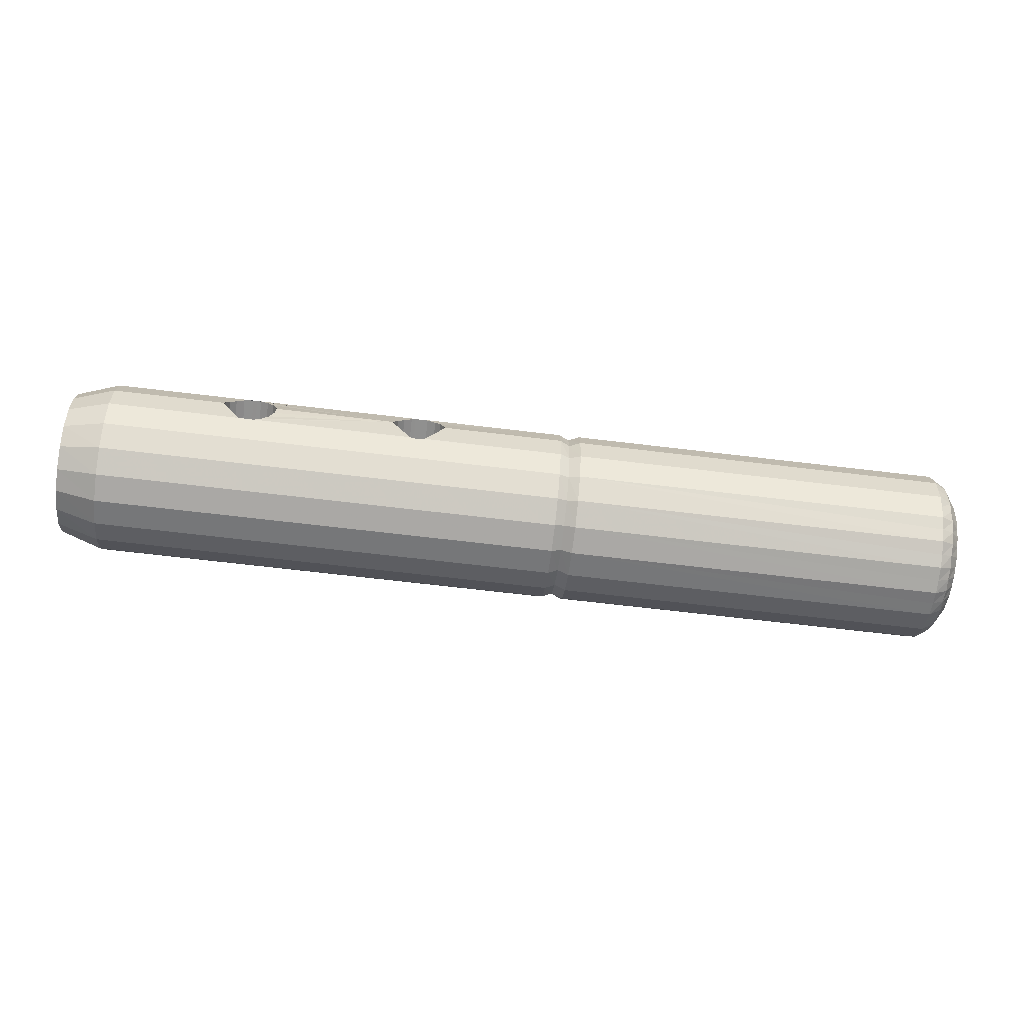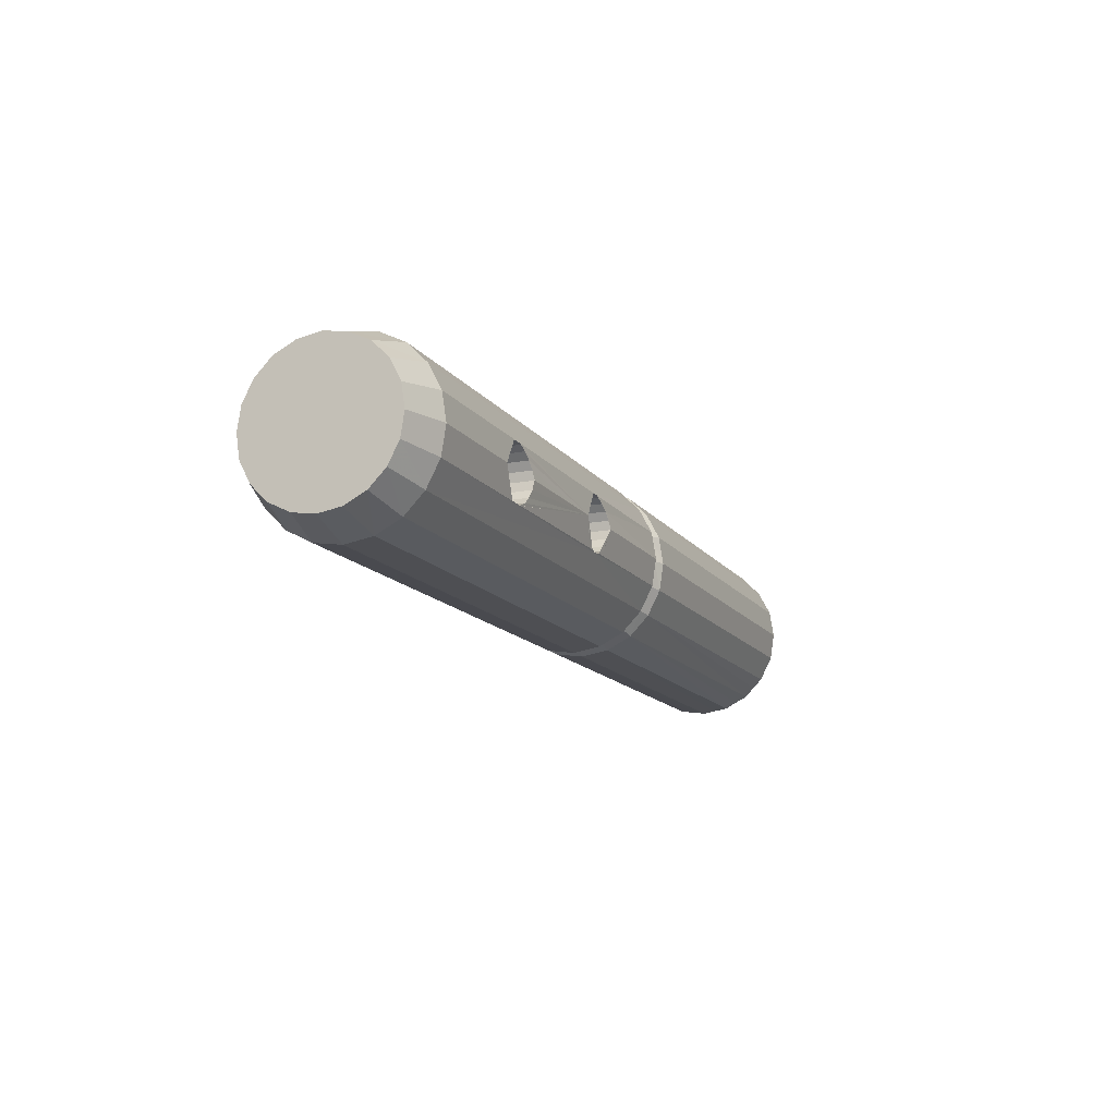
<metadata>
{"format":"obj","ext":"obj","renderer":"f3d","projection":"perspective","resolution":1024,"background":"white","views":[{"elev":-66.1,"azim":-6.9,"up":"+Y"},{"elev":-14.0,"azim":-67.1,"up":"+Y"}]}
</metadata>
<code>
v 0.2084 0.006527 -0.6714
v 0.2072 0.007095 -0.6714
v 0.206 0.003291 -0.6714
v 0.2092 0.005642 -0.6714
v 0.2098 0.004527 -0.6714
v 0.21 0.003291 -0.6714
v 0.2098 0.002055 -0.6714
v 0.2092 0.0009397 -0.6714
v 0.2084 5.479e-05 -0.6714
v 0.2072 -0.0005134 -0.6714
v 0.206 -0.0007091 -0.6714
v 0.2048 -0.0005134 -0.6714
v 0.2037 5.479e-05 -0.6714
v 0.2028 0.0009397 -0.6714
v 0.2022 0.002055 -0.6714
v 0.202 0.003291 -0.6714
v 0.2022 0.004527 -0.6714
v 0.2028 0.005642 -0.6714
v 0.2037 0.006527 -0.6714
v 0.2048 0.007095 -0.6714
v 0.206 0.007291 -0.6714
v 0.2072 0.007095 -0.6552
v 0.2084 0.006527 -0.6551
v 0.2092 0.005642 -0.655
v 0.2098 0.004527 -0.6548
v 0.21 0.003291 -0.6546
v 0.21 0.003323 -0.6546
v 0.2098 0.002055 -0.6548
v 0.2092 0.0009397 -0.655
v 0.2084 5.479e-05 -0.6551
v 0.2072 -0.0005134 -0.6552
v 0.206 -0.0007091 -0.6553
v 0.2071 -0.0005395 -0.6552
v 0.2049 -0.0005395 -0.6552
v 0.2048 -0.0005134 -0.6552
v 0.2037 5.479e-05 -0.6551
v 0.2028 0.0009397 -0.655
v 0.2022 0.002055 -0.6548
v 0.202 0.003291 -0.6546
v 0.202 0.003323 -0.6546
v 0.2022 0.004527 -0.6548
v 0.2028 0.005642 -0.655
v 0.2037 0.006527 -0.6551
v 0.2048 0.007095 -0.6552
v 0.2053 0.007186 -0.6552
v 0.206 0.007291 -0.6553
v 0.2067 0.007186 -0.6552
v 0.2274 0.003323 -0.6546
v 0.2274 0.007186 -0.6552
v 0.1847 0.003323 -0.6546
v 0.1847 0.003291 -0.6546
v 0.1845 0.002055 -0.6548
v 0.1839 0.0009397 -0.655
v 0.183 5.479e-05 -0.6551
v 0.1819 -0.0005134 -0.6552
v 0.1818 -0.0005395 -0.6552
v 0.2885 -0.001936 -0.6688
v 0.288 -0.005627 -0.67
v 0.2885 -0.00192 -0.6698
v 0.288 -0.005145 -0.6714
v 0.2885 -0.001151 -0.6703
v 0.288 -0.00429 -0.6726
v 0.2885 -0.000838 -0.6713
v 0.288 -0.003397 -0.6738
v 0.2885 7.253e-05 -0.6716
v 0.288 -0.002208 -0.6747
v 0.2885 0.0006515 -0.6723
v 0.288 -0.0009916 -0.6756
v 0.2885 0.001614 -0.6724
v 0.288 0.000415 -0.676
v 0.2885 0.002403 -0.6729
v 0.288 0.001836 -0.6765
v 0.2885 0.003323 -0.6726
v 0.288 0.003323 -0.6765
v 0.2885 0.004244 -0.6729
v 0.288 0.00481 -0.6765
v 0.2885 0.005032 -0.6724
v 0.288 0.006231 -0.676
v 0.2885 0.005995 -0.6723
v 0.288 0.007638 -0.6756
v 0.2885 0.006574 -0.6716
v 0.288 0.008855 -0.6747
v 0.2885 0.007484 -0.6713
v 0.288 0.01004 -0.6738
v 0.2885 0.007797 -0.6703
v 0.288 0.01094 -0.6726
v 0.2885 0.008567 -0.6698
v 0.288 0.01179 -0.6714
v 0.2885 0.008583 -0.6688
v 0.288 0.01227 -0.67
v 0.2885 0.009136 -0.668
v 0.288 0.01271 -0.6686
v 0.2885 0.008853 -0.6671
v 0.288 0.01273 -0.6671
v 0.2885 0.009136 -0.6662
v 0.288 0.01271 -0.6656
v 0.2885 0.008583 -0.6654
v 0.288 0.01227 -0.6642
v 0.2885 0.008567 -0.6644
v 0.288 0.01179 -0.6628
v 0.2885 0.007797 -0.6638
v 0.288 0.01094 -0.6616
v 0.2885 0.007484 -0.6629
v 0.288 0.01004 -0.6604
v 0.2885 0.006574 -0.6626
v 0.288 0.008855 -0.6595
v 0.2885 0.005995 -0.6618
v 0.288 0.007638 -0.6586
v 0.2885 0.005032 -0.6618
v 0.288 0.006231 -0.6581
v 0.2885 0.004244 -0.6613
v 0.288 0.00481 -0.6577
v 0.2885 0.003323 -0.6616
v 0.288 0.003323 -0.6577
v 0.2885 0.002403 -0.6613
v 0.288 0.001836 -0.6577
v 0.2885 0.001614 -0.6618
v 0.288 0.000415 -0.6581
v 0.2885 0.0006515 -0.6618
v 0.288 -0.0009916 -0.6586
v 0.2885 7.253e-05 -0.6626
v 0.288 -0.002208 -0.6595
v 0.2885 -0.000838 -0.6629
v 0.288 -0.003397 -0.6604
v 0.2885 -0.001151 -0.6638
v 0.288 -0.00429 -0.6616
v 0.2885 -0.00192 -0.6644
v 0.288 -0.005145 -0.6628
v 0.2885 -0.001936 -0.6654
v 0.288 -0.005627 -0.6642
v 0.2885 -0.002489 -0.6662
v 0.288 -0.006064 -0.6656
v 0.2885 -0.002207 -0.6671
v 0.288 -0.006088 -0.6671
v 0.2885 -0.002489 -0.668
v 0.288 -0.006064 -0.6686
v 0.2288 0.01027 -0.6575
v 0.2288 0.01289 -0.6601
v 0.2274 0.01067 -0.657
v 0.2274 0.01344 -0.6597
v 0.2288 0.01291 -0.6601
v 0.2274 0.01521 -0.6632
v 0.2288 0.01521 -0.6632
v 0.2274 0.01582 -0.6671
v 0.2288 0.01515 -0.6671
v 0.2304 0.01344 -0.6597
v 0.2304 0.01521 -0.6632
v 0.2304 0.01582 -0.6671
v 0.2849 0.008928 -0.6561
v 0.2866 0.008497 -0.6569
v 0.2849 0.01067 -0.657
v 0.2867 0.01001 -0.6579
v 0.2849 0.01205 -0.6584
v 0.2866 0.01138 -0.659
v 0.2849 0.01344 -0.6597
v 0.2867 0.01253 -0.6604
v 0.2849 0.01432 -0.6615
v 0.2866 0.01348 -0.6619
v 0.2849 0.01521 -0.6632
v 0.2867 0.01414 -0.6636
v 0.2849 0.01552 -0.6652
v 0.2866 0.01458 -0.6653
v 0.2849 0.01582 -0.6671
v 0.2867 0.0147 -0.6671
v 0.2849 0.01552 -0.669
v 0.2866 0.01458 -0.6689
v 0.2849 0.01521 -0.671
v 0.2867 0.01414 -0.6706
v 0.2849 0.01432 -0.6727
v 0.2866 0.01348 -0.6723
v 0.2849 0.01344 -0.6744
v 0.2867 0.01253 -0.6738
v 0.2849 0.01205 -0.6758
v 0.2866 0.01138 -0.6752
v 0.2849 0.01067 -0.6772
v 0.2867 0.01001 -0.6763
v 0.2849 0.008928 -0.6781
v 0.2866 0.008497 -0.6772
v 0.2849 0.007186 -0.679
v 0.2867 0.006839 -0.6779
v 0.2849 0.005255 -0.6793
v 0.2866 0.005106 -0.6783
v 0.2849 0.003323 -0.6796
v 0.2867 0.003323 -0.6785
v 0.2849 0.001392 -0.6793
v 0.2866 0.00154 -0.6783
v 0.2849 -0.0005395 -0.679
v 0.2867 -0.0001927 -0.6779
v 0.2849 -0.002282 -0.6781
v 0.2866 -0.001851 -0.6772
v 0.2849 -0.004024 -0.6772
v 0.2867 -0.003364 -0.6763
v 0.2849 -0.005407 -0.6758
v 0.2866 -0.004736 -0.6752
v 0.2849 -0.00679 -0.6744
v 0.2867 -0.005881 -0.6738
v 0.2849 -0.007677 -0.6727
v 0.2866 -0.006832 -0.6723
v 0.2849 -0.008565 -0.671
v 0.2867 -0.007497 -0.6706
v 0.2849 -0.008871 -0.669
v 0.2866 -0.007933 -0.6689
v 0.2849 -0.009177 -0.6671
v 0.2867 -0.008054 -0.6671
v 0.2849 -0.008871 -0.6652
v 0.2866 -0.007933 -0.6653
v 0.2849 -0.008565 -0.6632
v 0.2867 -0.007497 -0.6636
v 0.2849 -0.007677 -0.6615
v 0.2866 -0.006832 -0.6619
v 0.2849 -0.00679 -0.6597
v 0.2867 -0.005881 -0.6604
v 0.2849 -0.005407 -0.6584
v 0.2866 -0.004736 -0.659
v 0.2849 -0.004024 -0.657
v 0.2867 -0.003364 -0.6579
v 0.2849 -0.002282 -0.6561
v 0.2866 -0.001851 -0.6569
v 0.2849 -0.0005395 -0.6552
v 0.2867 -0.0001927 -0.6563
v 0.2849 0.001392 -0.6549
v 0.2866 0.00154 -0.6558
v 0.2849 0.003323 -0.6546
v 0.2867 0.003323 -0.6557
v 0.2849 0.005255 -0.6549
v 0.2866 0.005106 -0.6558
v 0.2849 0.007186 -0.6552
v 0.2867 0.006839 -0.6563
v 0.1546 -0.006642 -0.6703
v 0.1546 -0.005154 -0.6733
v 0.1606 -0.00679 -0.6744
v 0.1606 -0.008565 -0.671
v 0.1546 -0.002836 -0.6756
v 0.1606 -0.004024 -0.6772
v 0.1546 8.522e-05 -0.6771
v 0.1606 -0.0005395 -0.679
v 0.1546 0.003323 -0.6776
v 0.1606 0.003323 -0.6796
v 0.1546 0.006561 -0.6771
v 0.1606 0.007186 -0.679
v 0.1546 0.009482 -0.6756
v 0.1606 0.01067 -0.6772
v 0.1546 0.0118 -0.6733
v 0.1606 0.01344 -0.6744
v 0.1546 0.01329 -0.6703
v 0.1606 0.01521 -0.671
v 0.1546 0.0138 -0.6671
v 0.1606 0.01582 -0.6671
v 0.1546 0.01329 -0.6639
v 0.1606 0.01521 -0.6632
v 0.1546 0.0118 -0.6609
v 0.1606 0.01344 -0.6597
v 0.1546 0.009482 -0.6586
v 0.1606 0.01067 -0.657
v 0.1546 0.006561 -0.6571
v 0.1606 0.007186 -0.6552
v 0.1546 0.003323 -0.6566
v 0.1606 0.003323 -0.6546
v 0.1546 8.522e-05 -0.6571
v 0.1606 -0.0005395 -0.6552
v 0.1546 -0.002836 -0.6586
v 0.1606 -0.004024 -0.657
v 0.1546 -0.005154 -0.6609
v 0.1606 -0.00679 -0.6597
v 0.1546 -0.006642 -0.6639
v 0.1606 -0.008565 -0.6632
v 0.1546 -0.007155 -0.6671
v 0.1606 -0.009177 -0.6671
v 0.1546 0.003323 -0.6671
v 0.18 0.007186 -0.6552
v 0.1807 0.007291 -0.6553
v 0.1813 0.007186 -0.6552
v 0.2274 0.01521 -0.671
v 0.2274 0.01344 -0.6744
v 0.2274 0.01067 -0.6772
v 0.2274 0.007186 -0.679
v 0.2274 0.003323 -0.6796
v 0.2274 -0.0005395 -0.679
v 0.2274 -0.004024 -0.6772
v 0.2274 -0.00679 -0.6744
v 0.2274 -0.008565 -0.671
v 0.2274 -0.009177 -0.6671
v 0.2274 -0.008565 -0.6632
v 0.2274 -0.00679 -0.6597
v 0.2274 -0.004024 -0.657
v 0.1807 -0.0007091 -0.6553
v 0.1796 -0.0005395 -0.6552
v 0.2274 -0.0005395 -0.6552
v 0.1794 -0.0005134 -0.6552
v 0.1783 5.479e-05 -0.6551
v 0.1774 0.0009397 -0.655
v 0.1769 0.002055 -0.6548
v 0.1767 0.003291 -0.6546
v 0.1767 0.003323 -0.6546
v 0.1769 0.004527 -0.6548
v 0.1774 0.005642 -0.655
v 0.1783 0.006527 -0.6551
v 0.1794 0.007095 -0.6552
v 0.2304 0.01521 -0.671
v 0.2304 0.01344 -0.6744
v 0.2304 0.01067 -0.6772
v 0.2304 0.007186 -0.679
v 0.2304 0.003323 -0.6796
v 0.2304 -0.0005395 -0.679
v 0.2304 -0.004024 -0.6772
v 0.2304 -0.00679 -0.6744
v 0.2304 -0.008565 -0.671
v 0.2304 -0.009177 -0.6671
v 0.2304 -0.008565 -0.6632
v 0.2304 -0.00679 -0.6597
v 0.2304 -0.004024 -0.657
v 0.2304 -0.0005395 -0.6552
v 0.2304 0.003323 -0.6546
v 0.2304 0.007186 -0.6552
v 0.2304 0.01067 -0.657
v 0.2288 0.01457 -0.6707
v 0.2288 0.01289 -0.674
v 0.2288 0.01027 -0.6767
v 0.2288 0.006978 -0.6783
v 0.2288 0.003323 -0.6789
v 0.2288 -0.0003313 -0.6783
v 0.2288 -0.003628 -0.6767
v 0.2288 -0.006244 -0.674
v 0.2288 -0.007924 -0.6707
v 0.2288 -0.008503 -0.6671
v 0.2288 -0.007924 -0.6634
v 0.2288 -0.006244 -0.6601
v 0.2288 -0.003628 -0.6575
v 0.2288 -0.0003313 -0.6558
v 0.2288 0.003323 -0.6553
v 0.2288 0.006978 -0.6558
v 0.2885 0.003323 -0.6671
v 0.1819 0.007095 -0.6552
v 0.183 0.006527 -0.6551
v 0.1839 0.005642 -0.655
v 0.1845 0.004527 -0.6548
v 0.183 0.006527 -0.6714
v 0.1839 0.005642 -0.6714
v 0.1819 0.007095 -0.6714
v 0.1807 0.007291 -0.6714
v 0.1794 0.007095 -0.6714
v 0.1783 0.006527 -0.6714
v 0.1774 0.005642 -0.6714
v 0.1769 0.004527 -0.6714
v 0.1767 0.003291 -0.6714
v 0.1769 0.002055 -0.6714
v 0.1774 0.0009397 -0.6714
v 0.1783 5.479e-05 -0.6714
v 0.1794 -0.0005134 -0.6714
v 0.1807 -0.0007091 -0.6714
v 0.1819 -0.0005134 -0.6714
v 0.183 5.479e-05 -0.6714
v 0.1839 0.0009397 -0.6714
v 0.1845 0.002055 -0.6714
v 0.1847 0.003291 -0.6714
v 0.1845 0.004527 -0.6714
v 0.1807 0.003291 -0.6714
f 1 2 3
f 4 1 3
f 5 4 3
f 6 5 3
f 7 6 3
f 8 7 3
f 9 8 3
f 10 9 3
f 11 10 3
f 12 11 3
f 13 12 3
f 14 13 3
f 15 14 3
f 16 15 3
f 17 16 3
f 18 17 3
f 19 18 3
f 20 19 3
f 21 20 3
f 2 21 3
f 22 2 1
f 22 1 23
f 23 1 4
f 23 4 24
f 24 4 5
f 24 5 25
f 25 5 6
f 25 6 26
f 25 26 27
f 26 6 7
f 26 7 28
f 28 7 8
f 28 8 29
f 29 8 9
f 29 9 30
f 30 9 10
f 30 10 31
f 31 10 11
f 31 11 32
f 31 32 33
f 34 32 11
f 34 11 12
f 34 12 35
f 35 12 13
f 35 13 36
f 36 13 14
f 36 14 37
f 37 14 15
f 37 15 38
f 38 15 16
f 38 16 39
f 40 39 16
f 40 16 17
f 40 17 41
f 41 17 18
f 41 18 42
f 42 18 19
f 42 19 43
f 43 19 20
f 43 20 44
f 45 44 20
f 45 20 21
f 45 21 46
f 46 21 2
f 46 2 22
f 46 22 47
f 24 25 27
f 24 27 48
f 24 48 49
f 24 49 47
f 24 47 22
f 24 22 23
f 39 40 50
f 39 50 51
f 39 51 52
f 39 52 53
f 39 53 54
f 39 54 55
f 39 55 56
f 39 56 34
f 39 34 35
f 39 35 36
f 39 36 37
f 39 37 38
f 57 58 60
f 57 60 59
f 61 62 64
f 61 64 63
f 65 66 68
f 65 68 67
f 69 70 72
f 69 72 71
f 73 74 76
f 73 76 75
f 77 78 80
f 77 80 79
f 81 82 84
f 81 84 83
f 85 86 88
f 85 88 87
f 89 90 92
f 89 92 91
f 93 94 96
f 93 96 95
f 97 98 100
f 97 100 99
f 101 102 104
f 101 104 103
f 105 106 108
f 105 108 107
f 109 110 112
f 109 112 111
f 113 114 116
f 113 116 115
f 117 118 120
f 117 120 119
f 121 122 124
f 121 124 123
f 125 126 128
f 125 128 127
f 129 130 132
f 129 132 131
f 133 134 136
f 133 136 135
f 140 139 137
f 140 137 138
f 140 138 141
f 142 140 141
f 142 141 143
f 142 143 145
f 142 145 144
f 143 141 138
f 143 138 146
f 143 146 147
f 148 145 143
f 148 143 147
f 149 150 152
f 149 152 151
f 153 154 156
f 153 156 155
f 157 158 160
f 157 160 159
f 161 162 164
f 161 164 163
f 165 166 168
f 165 168 167
f 169 170 172
f 169 172 171
f 173 174 176
f 173 176 175
f 177 178 180
f 177 180 179
f 181 182 184
f 181 184 183
f 185 186 188
f 185 188 187
f 189 190 192
f 189 192 191
f 193 194 196
f 193 196 195
f 197 198 200
f 197 200 199
f 201 202 204
f 201 204 203
f 205 206 208
f 205 208 207
f 209 210 212
f 209 212 211
f 213 214 216
f 213 216 215
f 217 218 220
f 217 220 219
f 221 222 224
f 221 224 223
f 225 226 228
f 225 228 227
f 61 59 60
f 61 60 62
f 65 63 64
f 65 64 66
f 69 67 68
f 69 68 70
f 73 71 72
f 73 72 74
f 77 75 76
f 77 76 78
f 81 79 80
f 81 80 82
f 85 83 84
f 85 84 86
f 89 87 88
f 89 88 90
f 93 91 92
f 93 92 94
f 97 95 96
f 97 96 98
f 101 99 100
f 101 100 102
f 105 103 104
f 105 104 106
f 109 107 108
f 109 108 110
f 113 111 112
f 113 112 114
f 117 115 116
f 117 116 118
f 121 119 120
f 121 120 122
f 125 123 124
f 125 124 126
f 129 127 128
f 129 128 130
f 133 131 132
f 133 132 134
f 57 135 136
f 57 136 58
f 227 228 150
f 227 150 149
f 150 228 110
f 150 110 108
f 150 108 106
f 150 106 152
f 151 152 154
f 151 154 153
f 154 152 106
f 154 106 104
f 154 104 102
f 154 102 156
f 155 156 158
f 155 158 157
f 158 156 102
f 158 102 100
f 158 100 98
f 158 98 160
f 159 160 162
f 159 162 161
f 162 160 98
f 162 98 96
f 162 96 94
f 162 94 164
f 163 164 166
f 163 166 165
f 166 164 94
f 166 94 92
f 166 92 90
f 166 90 168
f 167 168 170
f 167 170 169
f 170 168 90
f 170 90 88
f 170 88 86
f 170 86 172
f 171 172 174
f 171 174 173
f 174 172 86
f 174 86 84
f 174 84 82
f 174 82 176
f 175 176 178
f 175 178 177
f 178 176 82
f 178 82 80
f 178 80 78
f 178 78 180
f 179 180 182
f 179 182 181
f 182 180 78
f 182 78 76
f 182 76 74
f 182 74 184
f 183 184 186
f 183 186 185
f 186 184 74
f 186 74 72
f 186 72 70
f 186 70 188
f 187 188 190
f 187 190 189
f 190 188 70
f 190 70 68
f 190 68 66
f 190 66 192
f 191 192 194
f 191 194 193
f 194 192 66
f 194 66 64
f 194 64 62
f 194 62 196
f 195 196 198
f 195 198 197
f 198 196 62
f 198 62 60
f 198 60 58
f 198 58 200
f 199 200 202
f 199 202 201
f 202 200 58
f 202 58 136
f 202 136 134
f 202 134 204
f 203 204 206
f 203 206 205
f 206 204 134
f 206 134 132
f 206 132 130
f 206 130 208
f 207 208 210
f 207 210 209
f 210 208 130
f 210 130 128
f 210 128 126
f 210 126 212
f 211 212 214
f 211 214 213
f 214 212 126
f 214 126 124
f 214 124 122
f 214 122 216
f 215 216 218
f 215 218 217
f 218 216 122
f 218 122 120
f 218 120 118
f 218 118 220
f 219 220 222
f 219 222 221
f 222 220 118
f 222 118 116
f 222 116 114
f 222 114 224
f 223 224 226
f 223 226 225
f 226 224 114
f 226 114 112
f 226 112 110
f 226 110 228
f 229 230 231
f 229 231 232
f 230 233 234
f 230 234 231
f 233 235 236
f 233 236 234
f 235 237 238
f 235 238 236
f 237 239 240
f 237 240 238
f 239 241 242
f 239 242 240
f 241 243 244
f 241 244 242
f 243 245 246
f 243 246 244
f 245 247 248
f 245 248 246
f 247 249 250
f 247 250 248
f 249 251 252
f 249 252 250
f 251 253 254
f 251 254 252
f 253 255 256
f 253 256 254
f 255 257 258
f 255 258 256
f 257 259 260
f 257 260 258
f 259 261 262
f 259 262 260
f 261 263 264
f 261 264 262
f 263 265 266
f 263 266 264
f 265 267 268
f 265 268 266
f 267 229 232
f 267 232 268
f 230 229 269
f 233 230 269
f 235 233 269
f 237 235 269
f 239 237 269
f 241 239 269
f 243 241 269
f 245 243 269
f 247 245 269
f 249 247 269
f 251 249 269
f 253 251 269
f 255 253 269
f 257 255 269
f 259 257 269
f 261 259 269
f 263 261 269
f 265 263 269
f 267 265 269
f 229 267 269
f 46 47 49
f 46 49 139
f 46 139 254
f 46 254 256
f 46 256 270
f 46 270 271
f 46 271 272
f 46 272 45
f 252 254 139
f 252 139 140
f 250 252 140
f 250 140 142
f 248 250 142
f 248 142 144
f 246 248 144
f 246 144 273
f 244 246 273
f 244 273 274
f 242 244 274
f 242 274 275
f 240 242 275
f 240 275 276
f 238 240 276
f 238 276 277
f 236 238 277
f 236 277 278
f 234 236 278
f 234 278 279
f 231 234 279
f 231 279 280
f 232 231 280
f 232 280 281
f 268 232 281
f 268 281 282
f 266 268 282
f 266 282 283
f 264 266 283
f 264 283 284
f 262 264 284
f 262 284 285
f 32 34 56
f 32 56 286
f 32 286 287
f 32 287 260
f 32 260 262
f 32 262 285
f 32 285 288
f 32 288 33
f 287 289 290
f 287 290 291
f 287 291 292
f 287 292 293
f 287 293 294
f 287 294 258
f 287 258 260
f 294 295 296
f 294 296 297
f 294 297 298
f 294 298 270
f 294 270 256
f 294 256 258
f 299 148 163
f 299 163 165
f 299 165 167
f 300 299 167
f 300 167 169
f 300 169 171
f 301 300 171
f 301 171 173
f 301 173 175
f 302 301 175
f 302 175 177
f 302 177 179
f 303 302 179
f 303 179 181
f 303 181 183
f 304 303 183
f 304 183 185
f 304 185 187
f 305 304 187
f 305 187 189
f 305 189 191
f 306 305 191
f 306 191 193
f 306 193 195
f 307 306 195
f 307 195 197
f 307 197 199
f 308 307 199
f 308 199 201
f 308 201 203
f 309 308 203
f 309 203 205
f 309 205 207
f 310 309 207
f 310 207 209
f 310 209 211
f 311 310 211
f 311 211 213
f 311 213 215
f 312 311 215
f 312 215 217
f 312 217 219
f 313 312 219
f 313 219 221
f 313 221 223
f 314 313 223
f 314 223 225
f 314 225 227
f 315 314 227
f 315 227 149
f 315 149 151
f 146 315 151
f 146 151 153
f 146 153 155
f 273 144 145
f 273 145 316
f 274 273 316
f 274 316 317
f 275 274 317
f 275 317 318
f 276 275 318
f 276 318 319
f 277 276 319
f 277 319 320
f 278 277 320
f 278 320 321
f 279 278 321
f 279 321 322
f 280 279 322
f 280 322 323
f 281 280 323
f 281 323 324
f 282 281 324
f 282 324 325
f 283 282 325
f 283 325 326
f 284 283 326
f 284 326 327
f 285 284 327
f 285 327 328
f 288 285 328
f 288 328 329
f 48 288 329
f 48 329 330
f 49 48 330
f 49 330 331
f 139 49 331
f 139 331 137
f 316 145 148
f 316 148 299
f 317 316 299
f 317 299 300
f 318 317 300
f 318 300 301
f 319 318 301
f 319 301 302
f 320 319 302
f 320 302 303
f 321 320 303
f 321 303 304
f 322 321 304
f 322 304 305
f 323 322 305
f 323 305 306
f 324 323 306
f 324 306 307
f 325 324 307
f 325 307 308
f 326 325 308
f 326 308 309
f 327 326 309
f 327 309 310
f 328 327 310
f 328 310 311
f 329 328 311
f 329 311 312
f 330 329 312
f 330 312 313
f 331 330 313
f 331 313 314
f 137 331 314
f 137 314 315
f 138 137 315
f 138 315 146
f 147 146 155
f 147 155 157
f 147 157 159
f 148 147 159
f 148 159 161
f 148 161 163
f 61 332 57
f 61 57 59
f 65 332 61
f 65 61 63
f 69 332 65
f 69 65 67
f 73 332 69
f 73 69 71
f 77 332 73
f 77 73 75
f 81 332 77
f 81 77 79
f 85 332 81
f 85 81 83
f 89 332 85
f 89 85 87
f 93 332 89
f 93 89 91
f 97 332 93
f 97 93 95
f 101 332 97
f 101 97 99
f 105 332 101
f 105 101 103
f 109 332 105
f 109 105 107
f 113 332 109
f 113 109 111
f 117 332 113
f 117 113 115
f 121 332 117
f 121 117 119
f 125 332 121
f 125 121 123
f 129 332 125
f 129 125 127
f 133 332 129
f 133 129 131
f 57 332 133
f 57 133 135
f 27 26 28
f 27 28 29
f 27 29 30
f 27 30 31
f 27 31 33
f 27 33 288
f 27 288 48
f 40 41 42
f 40 42 43
f 40 43 44
f 40 44 45
f 40 45 272
f 40 272 333
f 40 333 334
f 40 334 335
f 40 335 336
f 40 336 50
f 334 337 338
f 334 338 335
f 333 339 337
f 333 337 334
f 272 271 340
f 272 340 339
f 272 339 333
f 298 341 340
f 298 340 271
f 298 271 270
f 297 342 341
f 297 341 298
f 296 343 342
f 296 342 297
f 295 344 343
f 295 343 296
f 294 293 345
f 294 345 344
f 294 344 295
f 292 346 345
f 292 345 293
f 291 347 346
f 291 346 292
f 290 348 347
f 290 347 291
f 289 349 348
f 289 348 290
f 286 350 349
f 286 349 289
f 286 289 287
f 56 55 351
f 56 351 350
f 56 350 286
f 54 352 351
f 54 351 55
f 53 353 352
f 53 352 54
f 52 354 353
f 52 353 53
f 51 355 354
f 51 354 52
f 336 356 355
f 336 355 51
f 336 51 50
f 335 338 356
f 335 356 336
f 338 337 357
f 337 339 357
f 339 340 357
f 340 341 357
f 341 342 357
f 342 343 357
f 343 344 357
f 344 345 357
f 345 346 357
f 346 347 357
f 347 348 357
f 348 349 357
f 349 350 357
f 350 351 357
f 351 352 357
f 352 353 357
f 353 354 357
f 354 355 357
f 355 356 357
f 356 338 357

</code>
